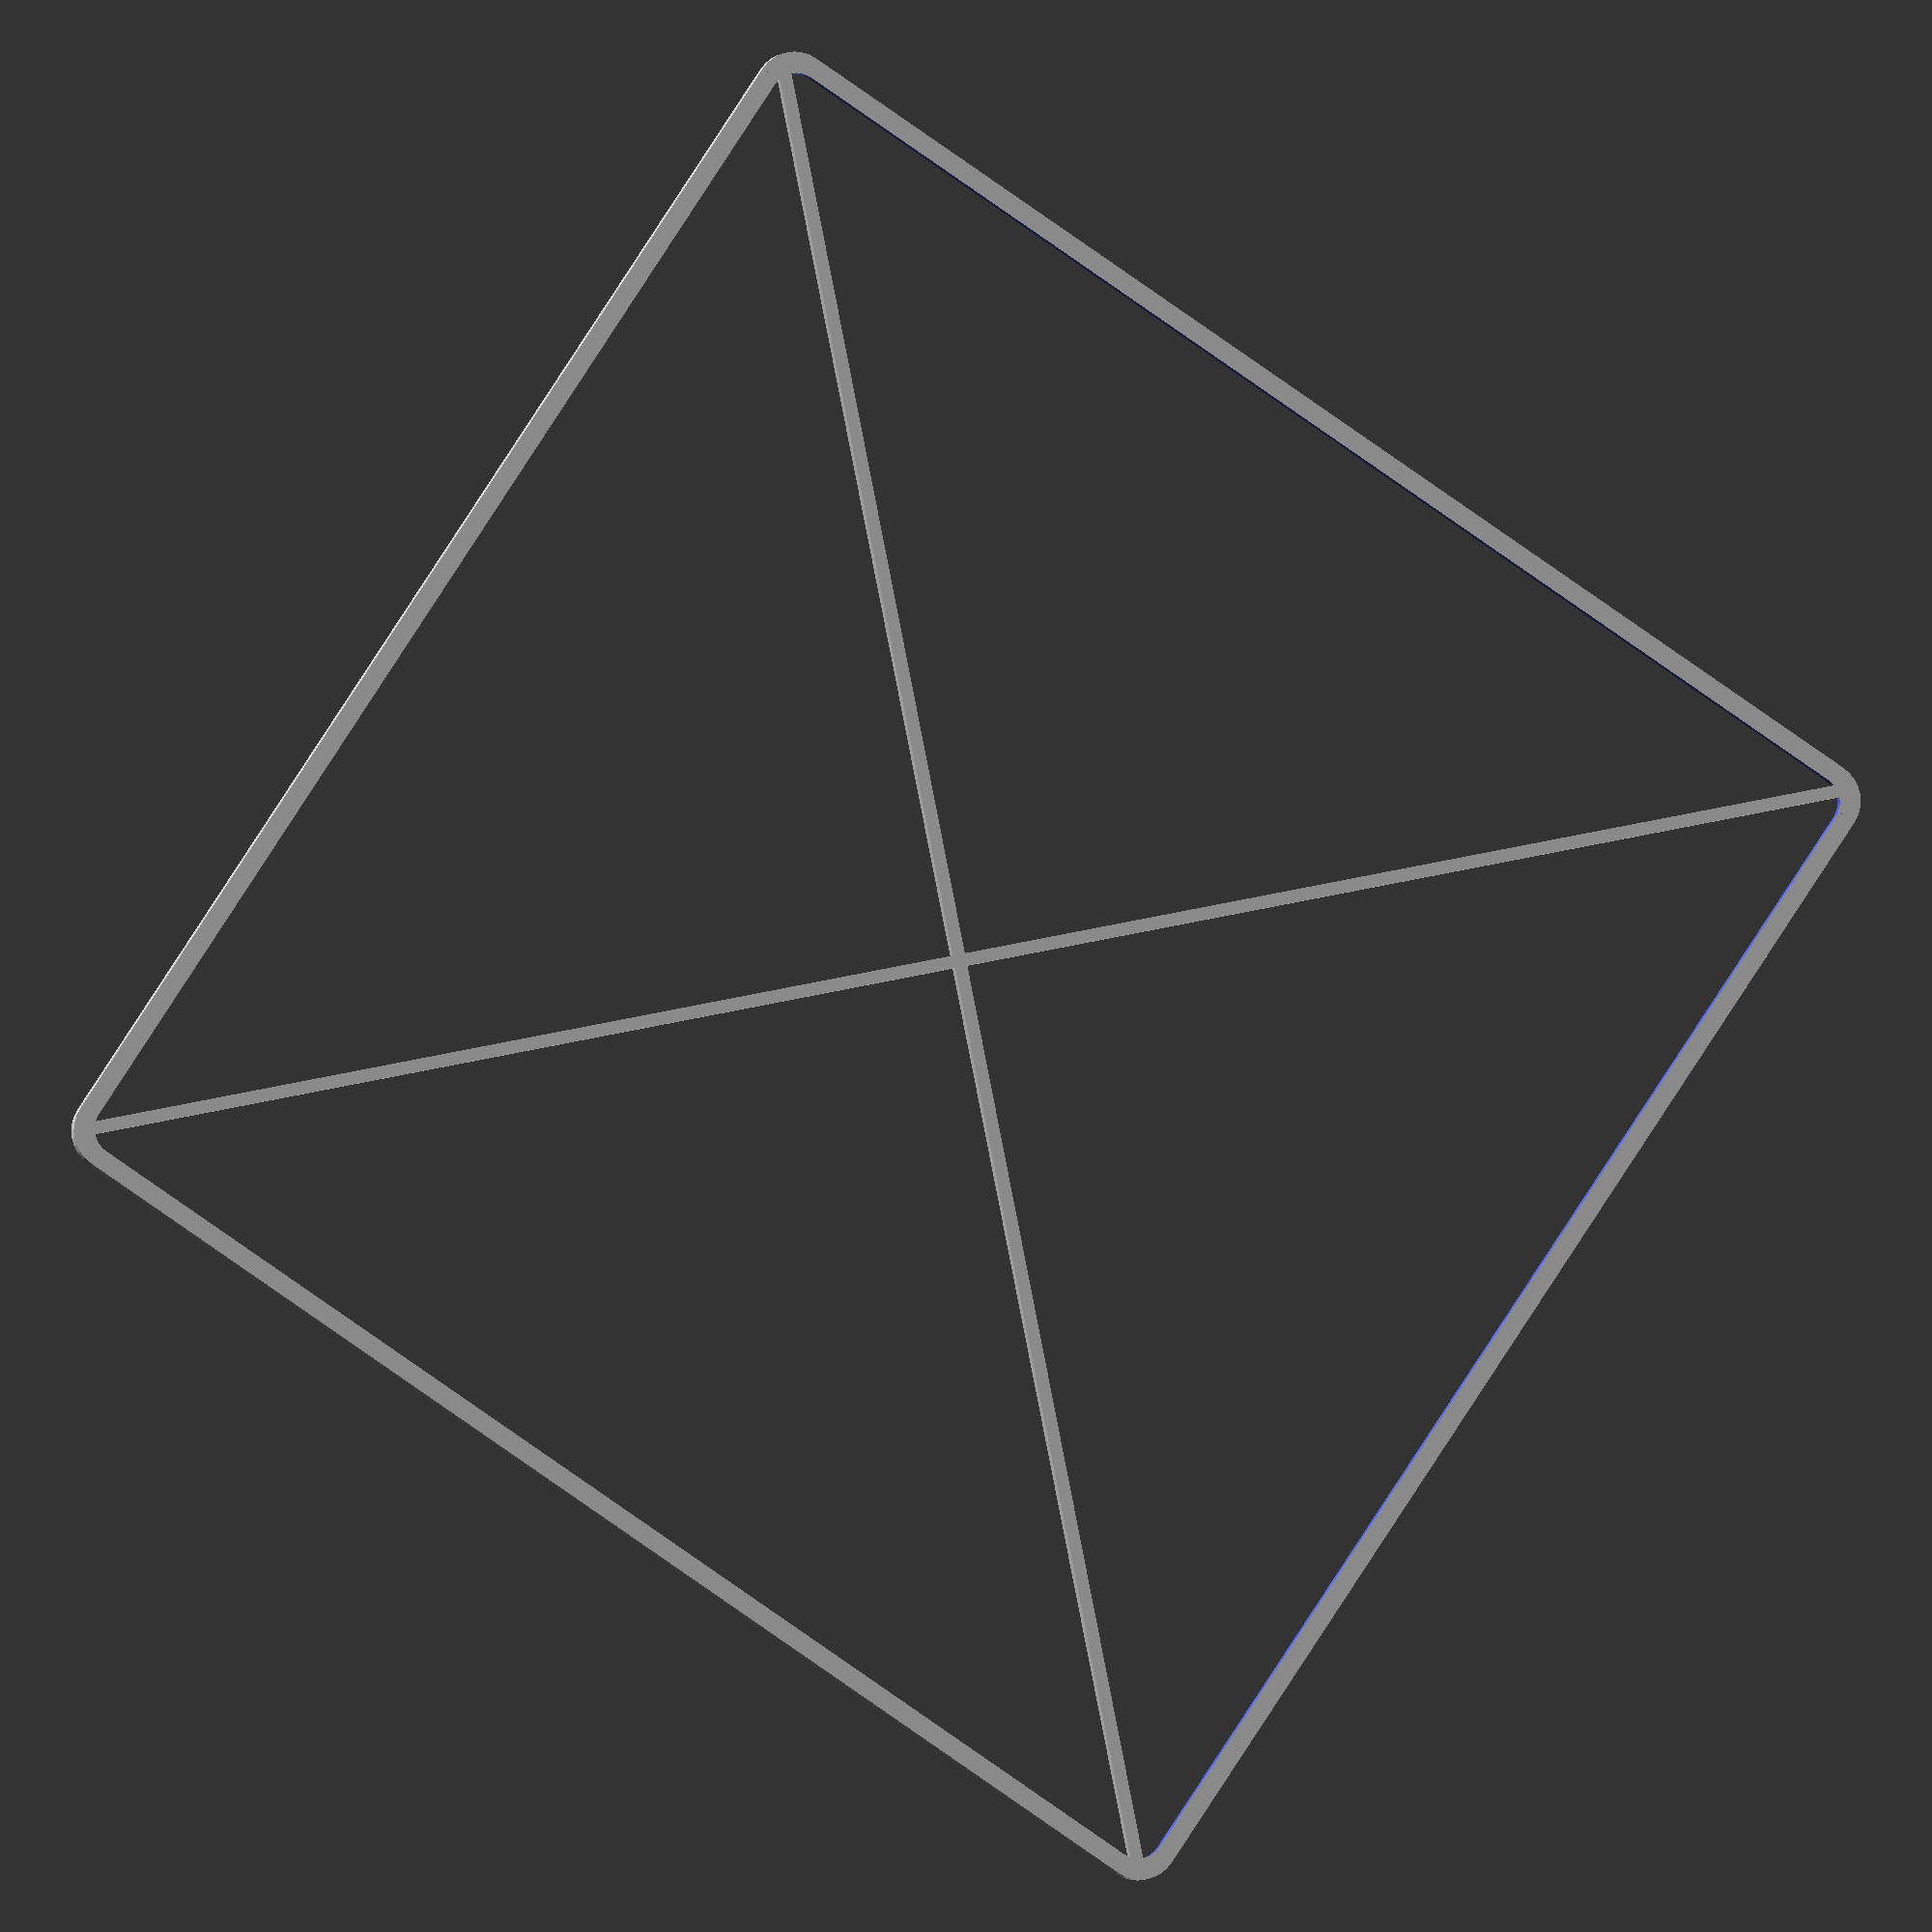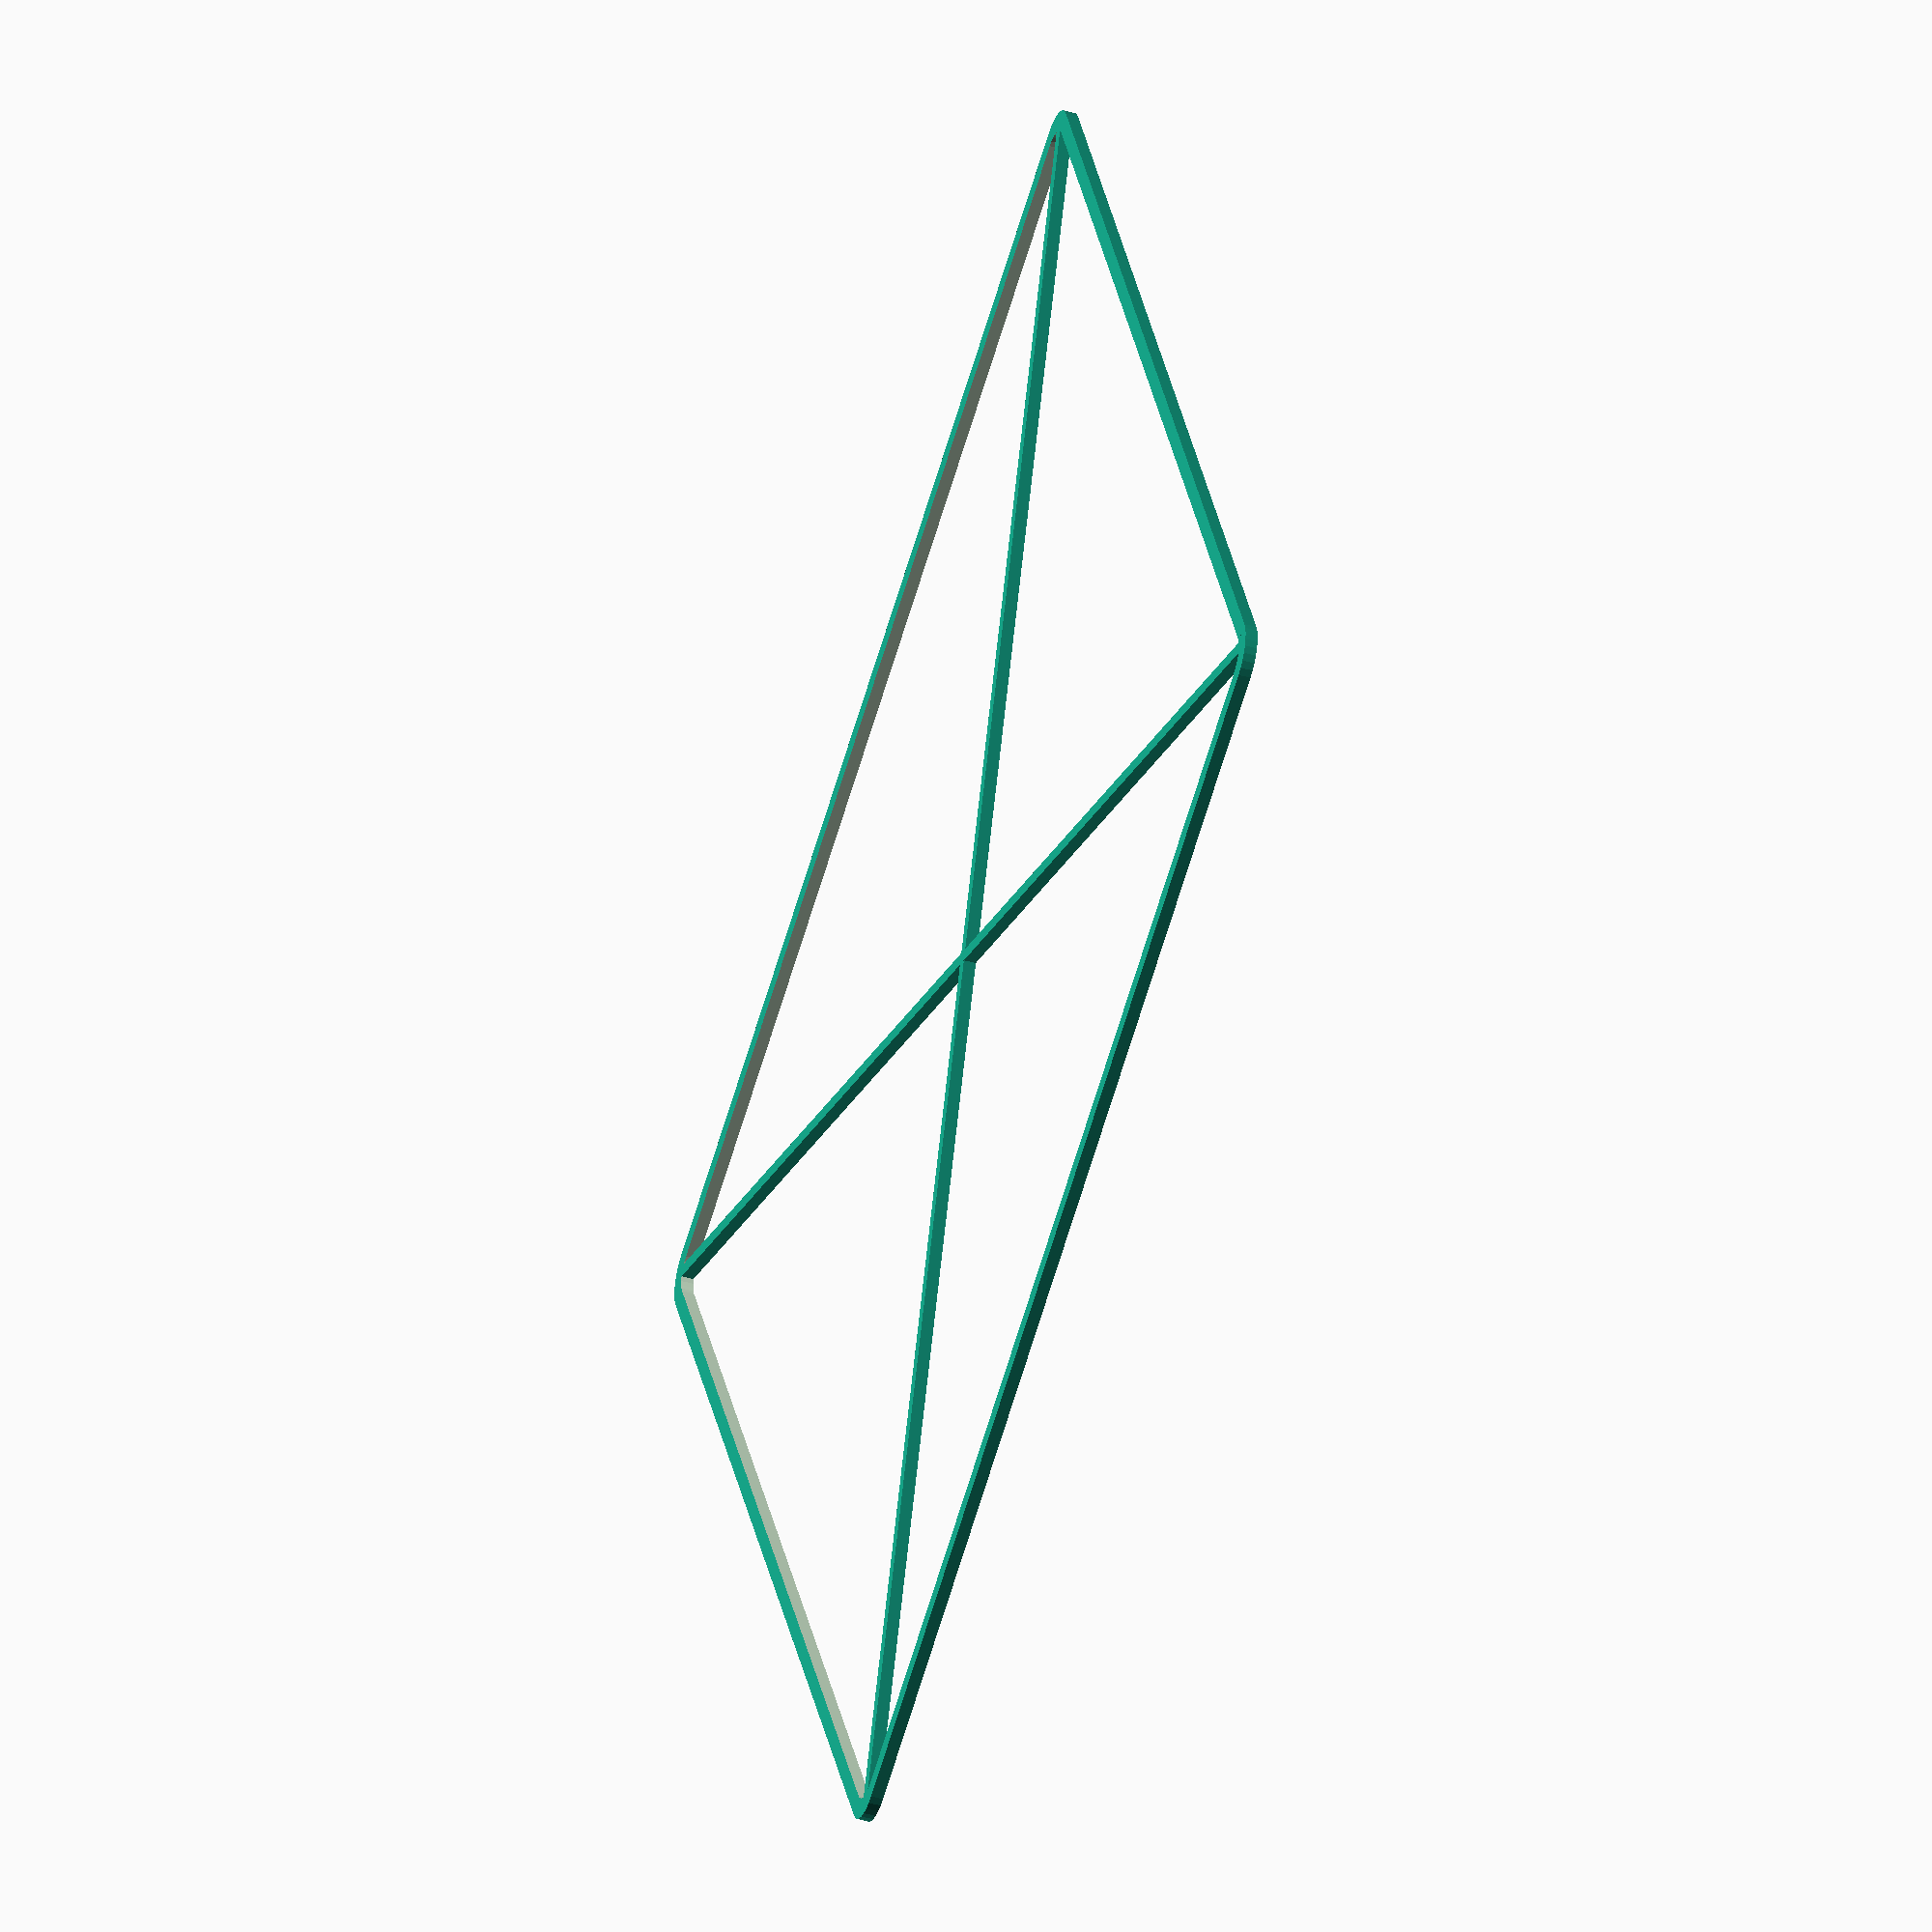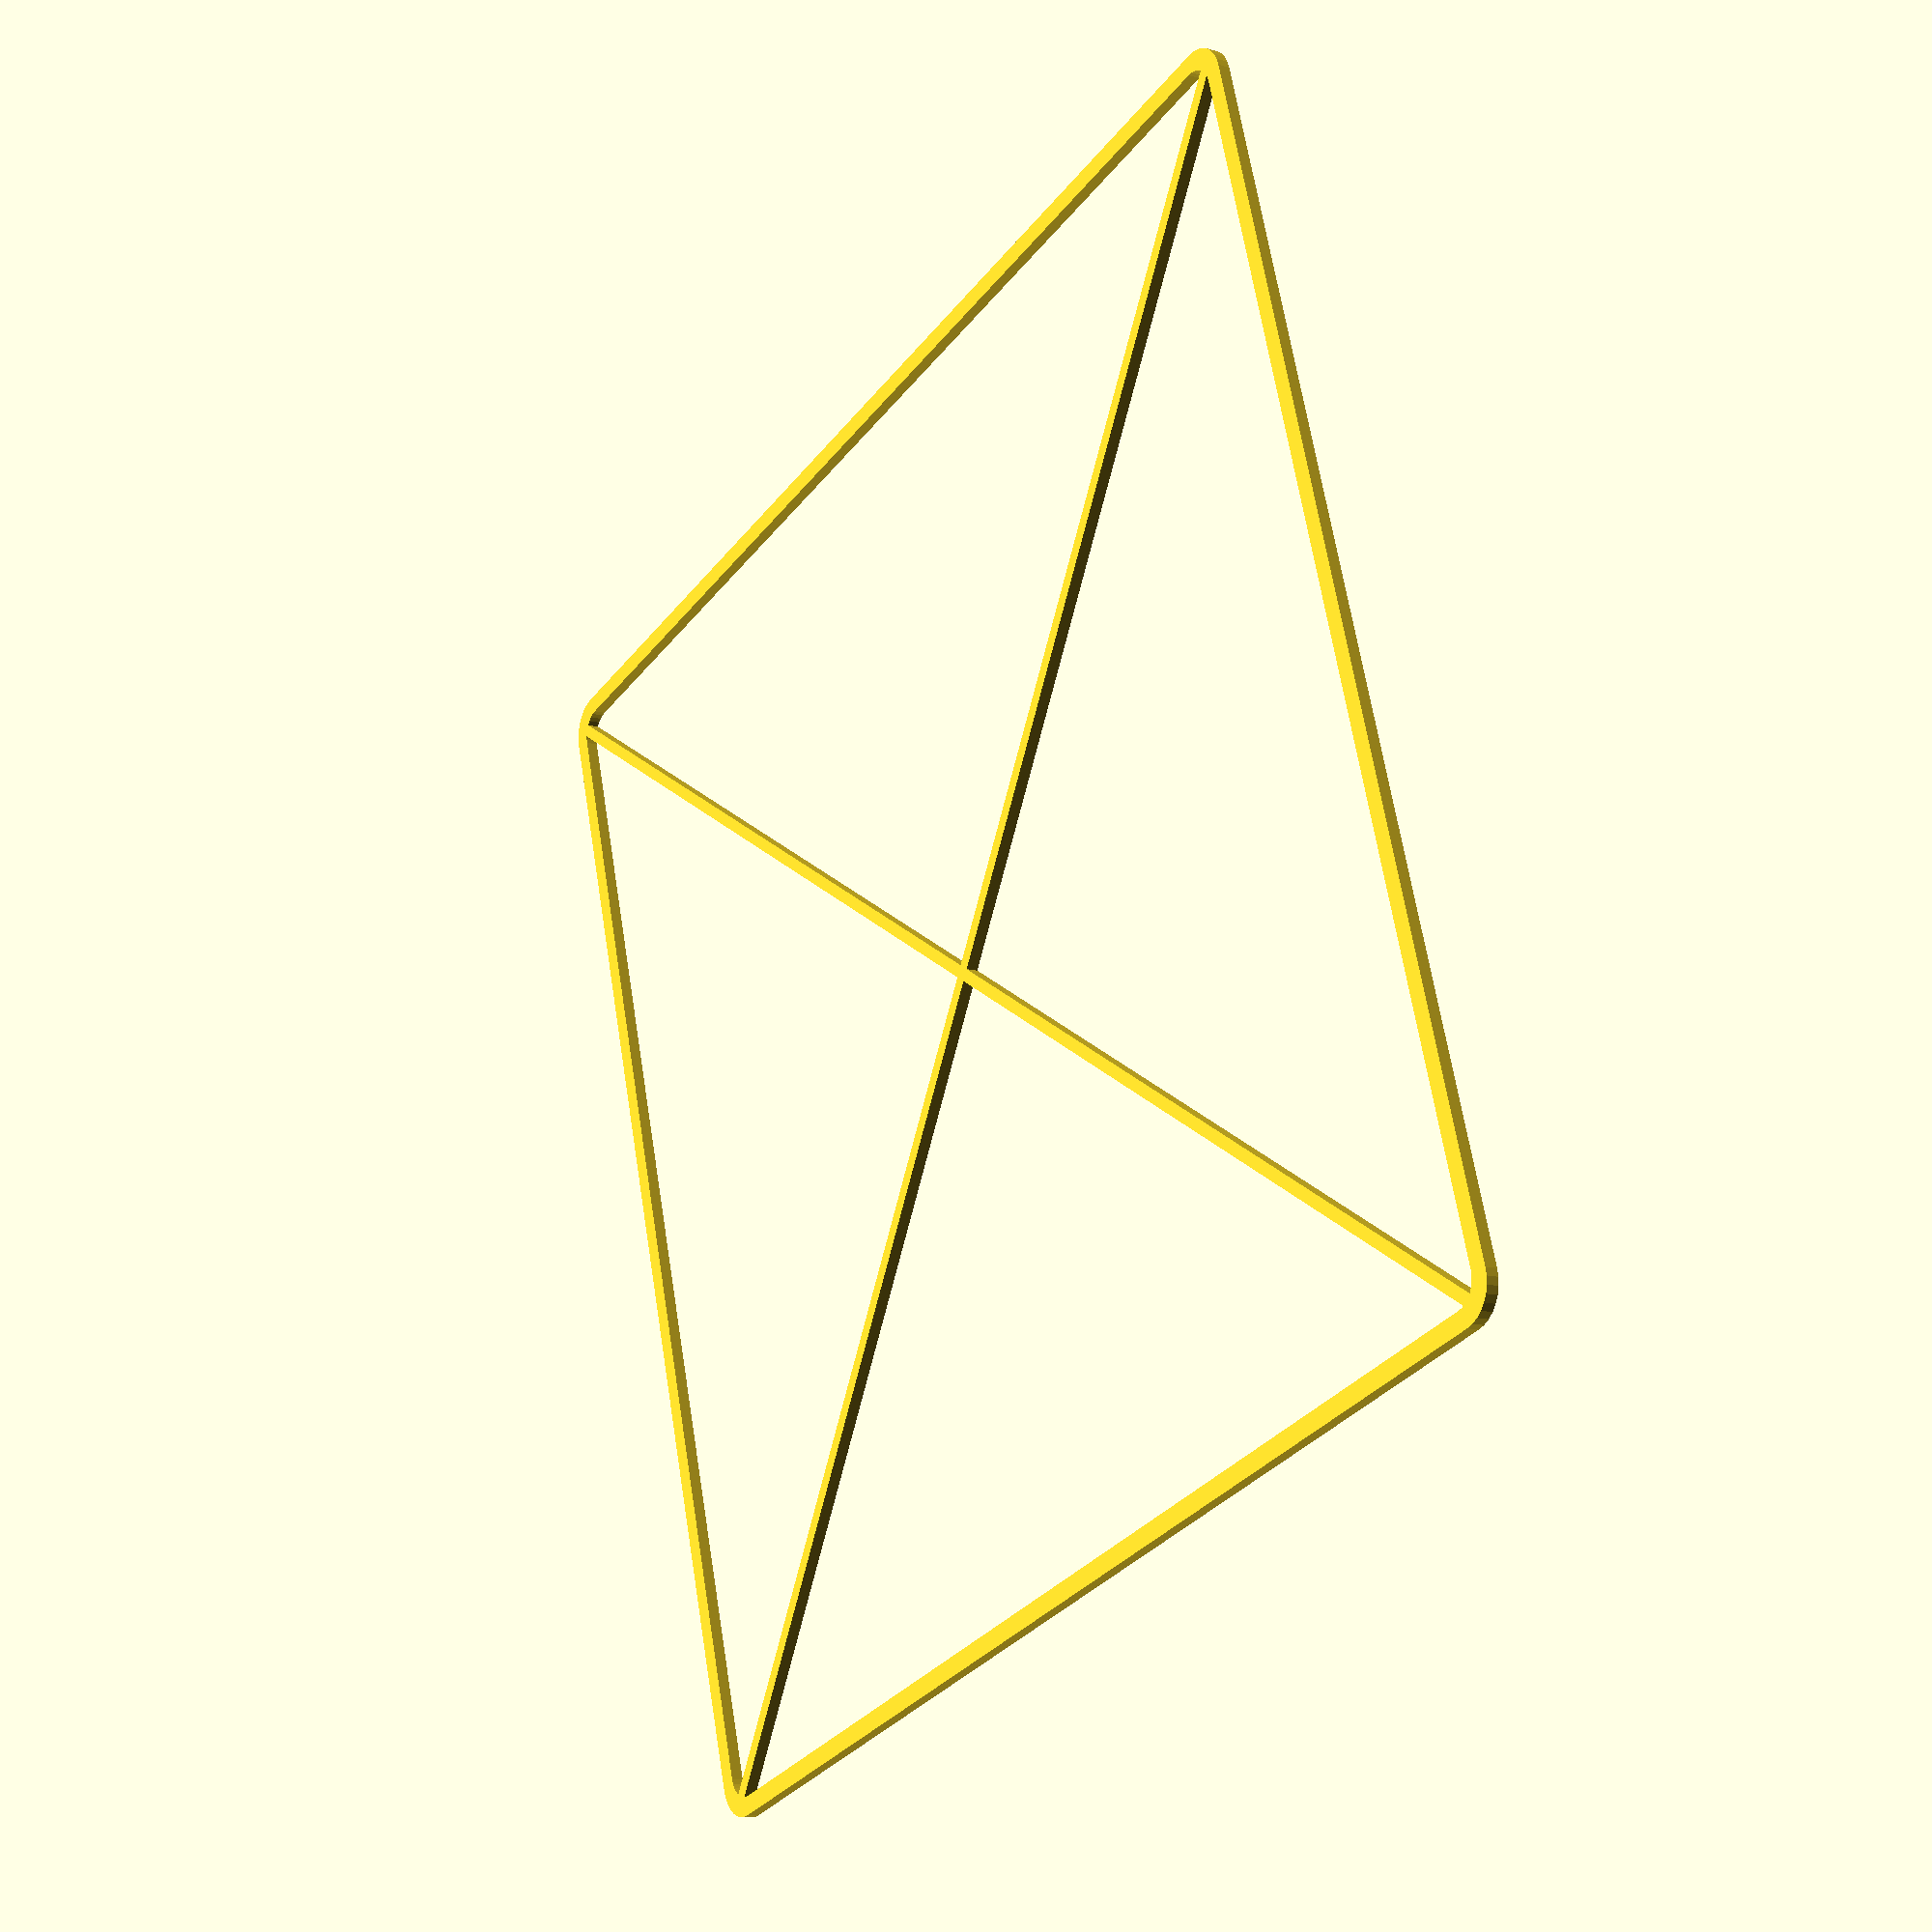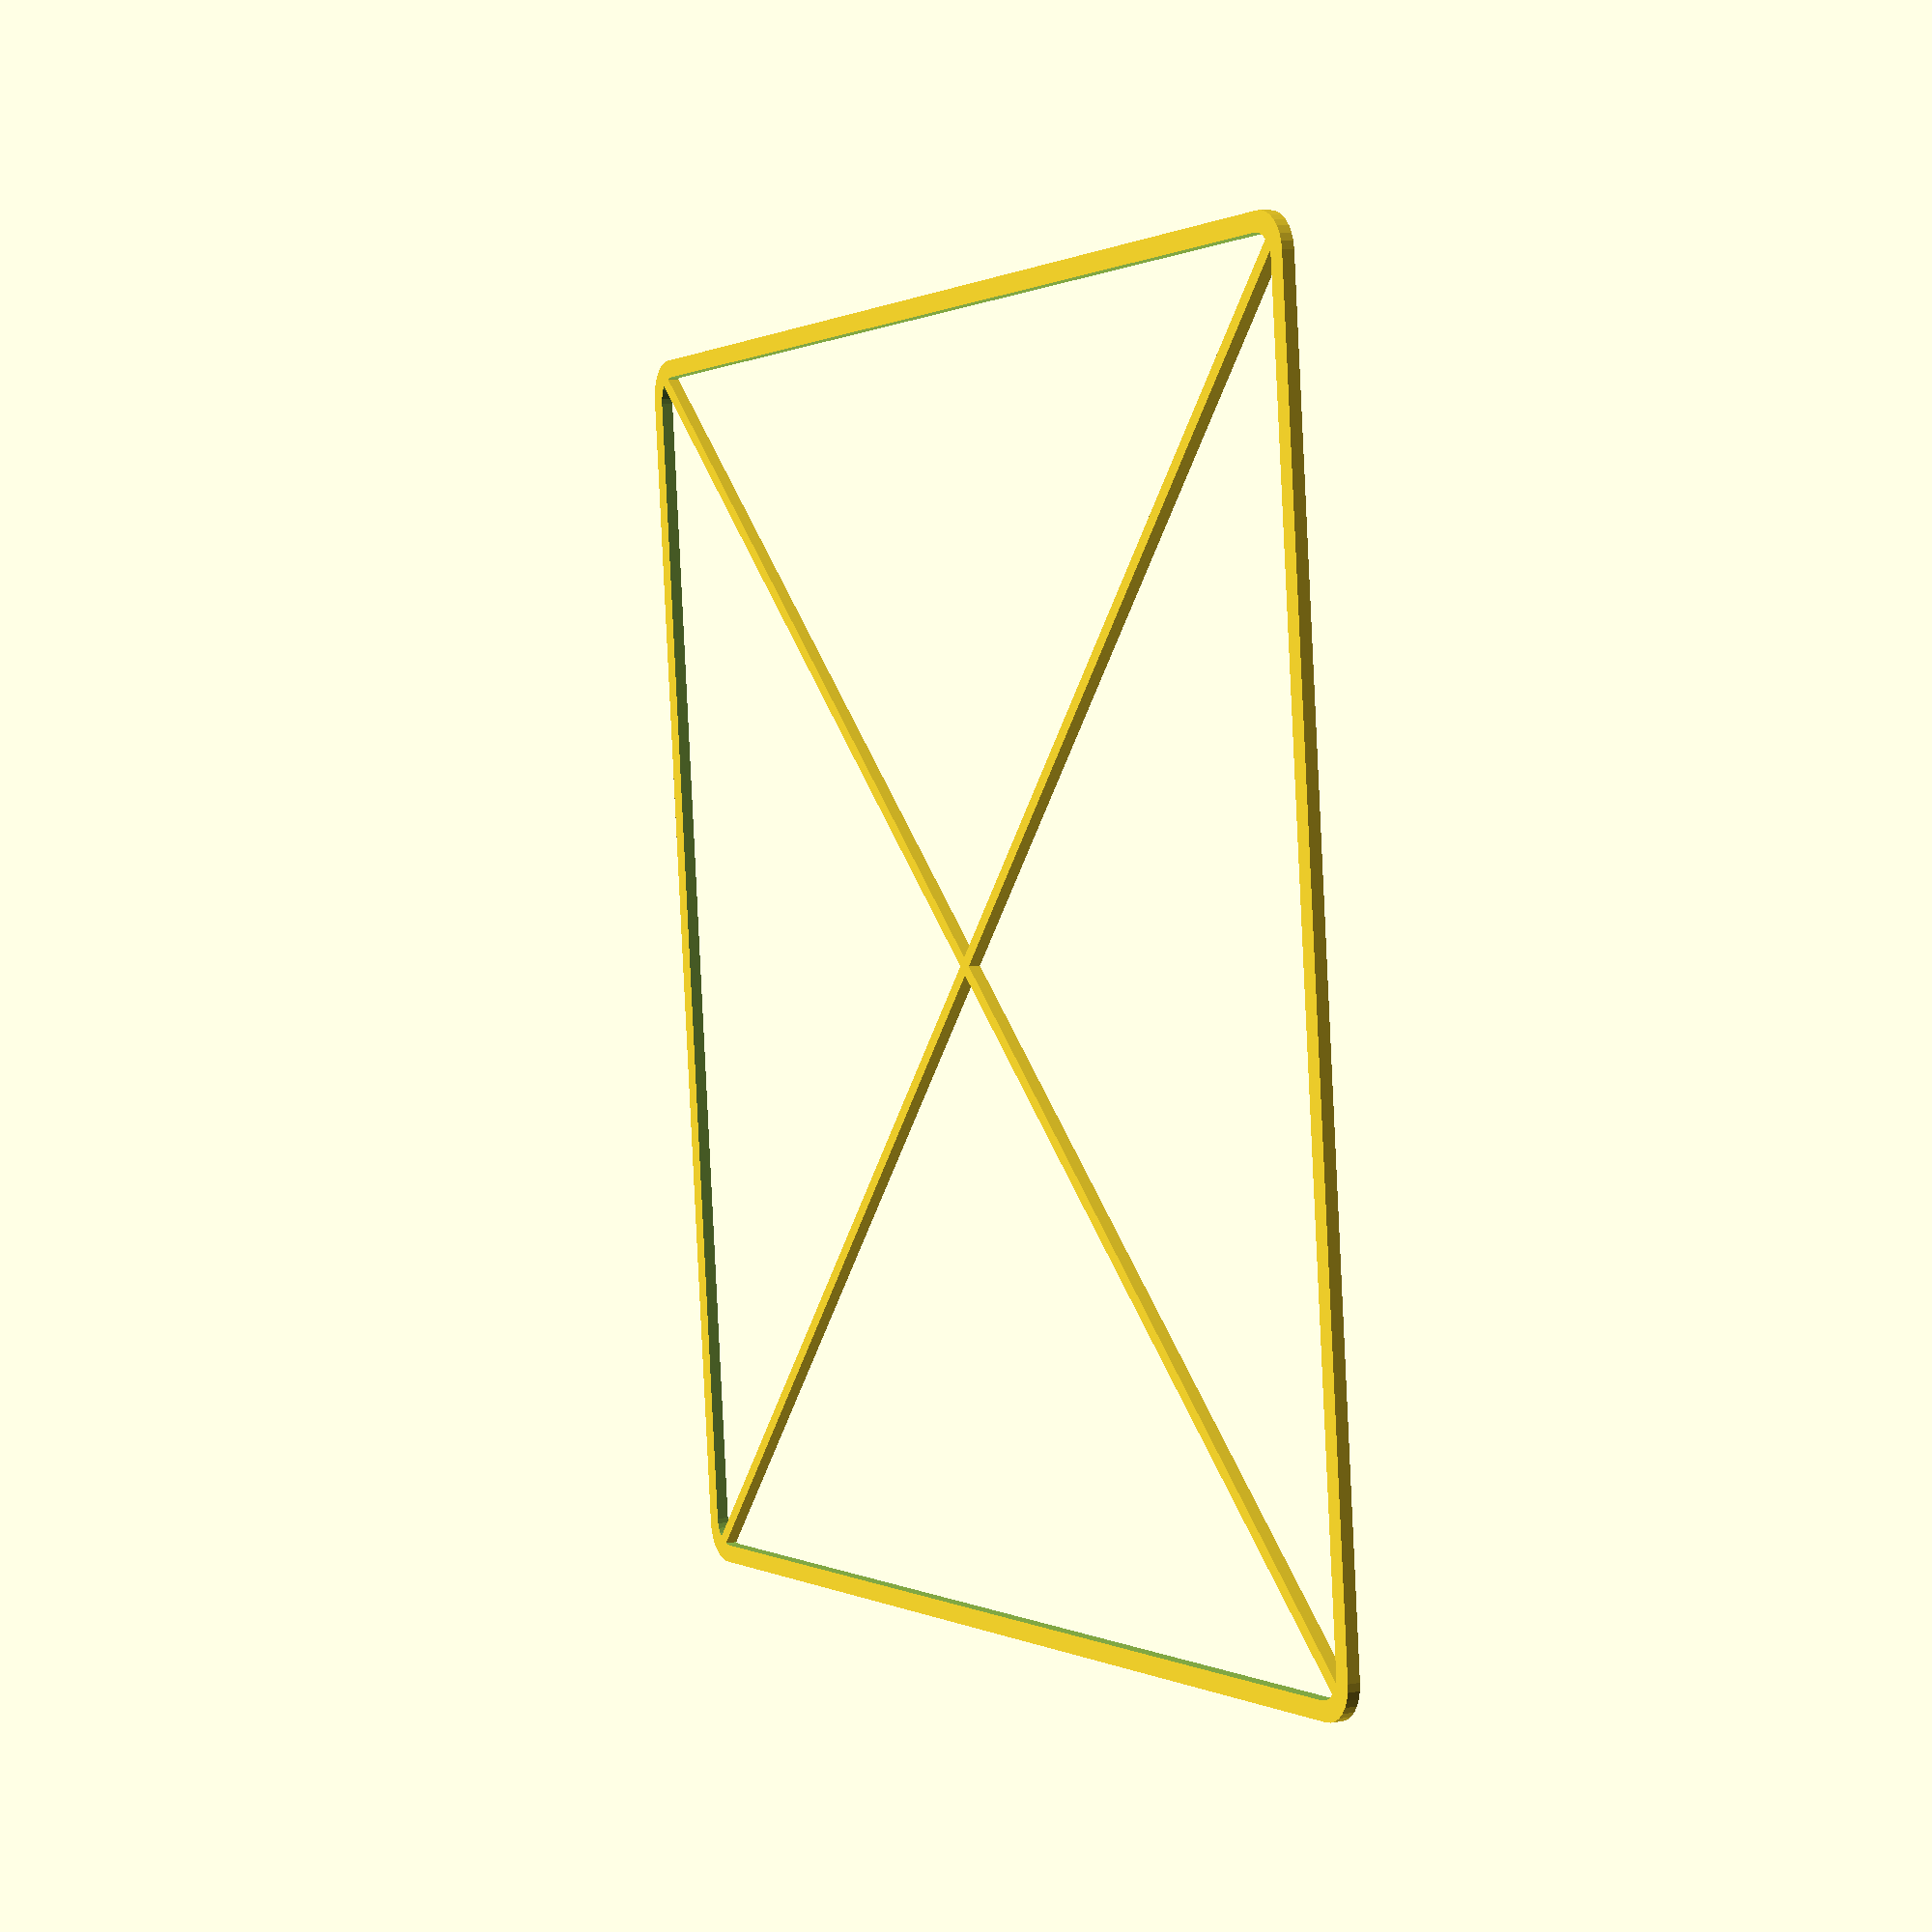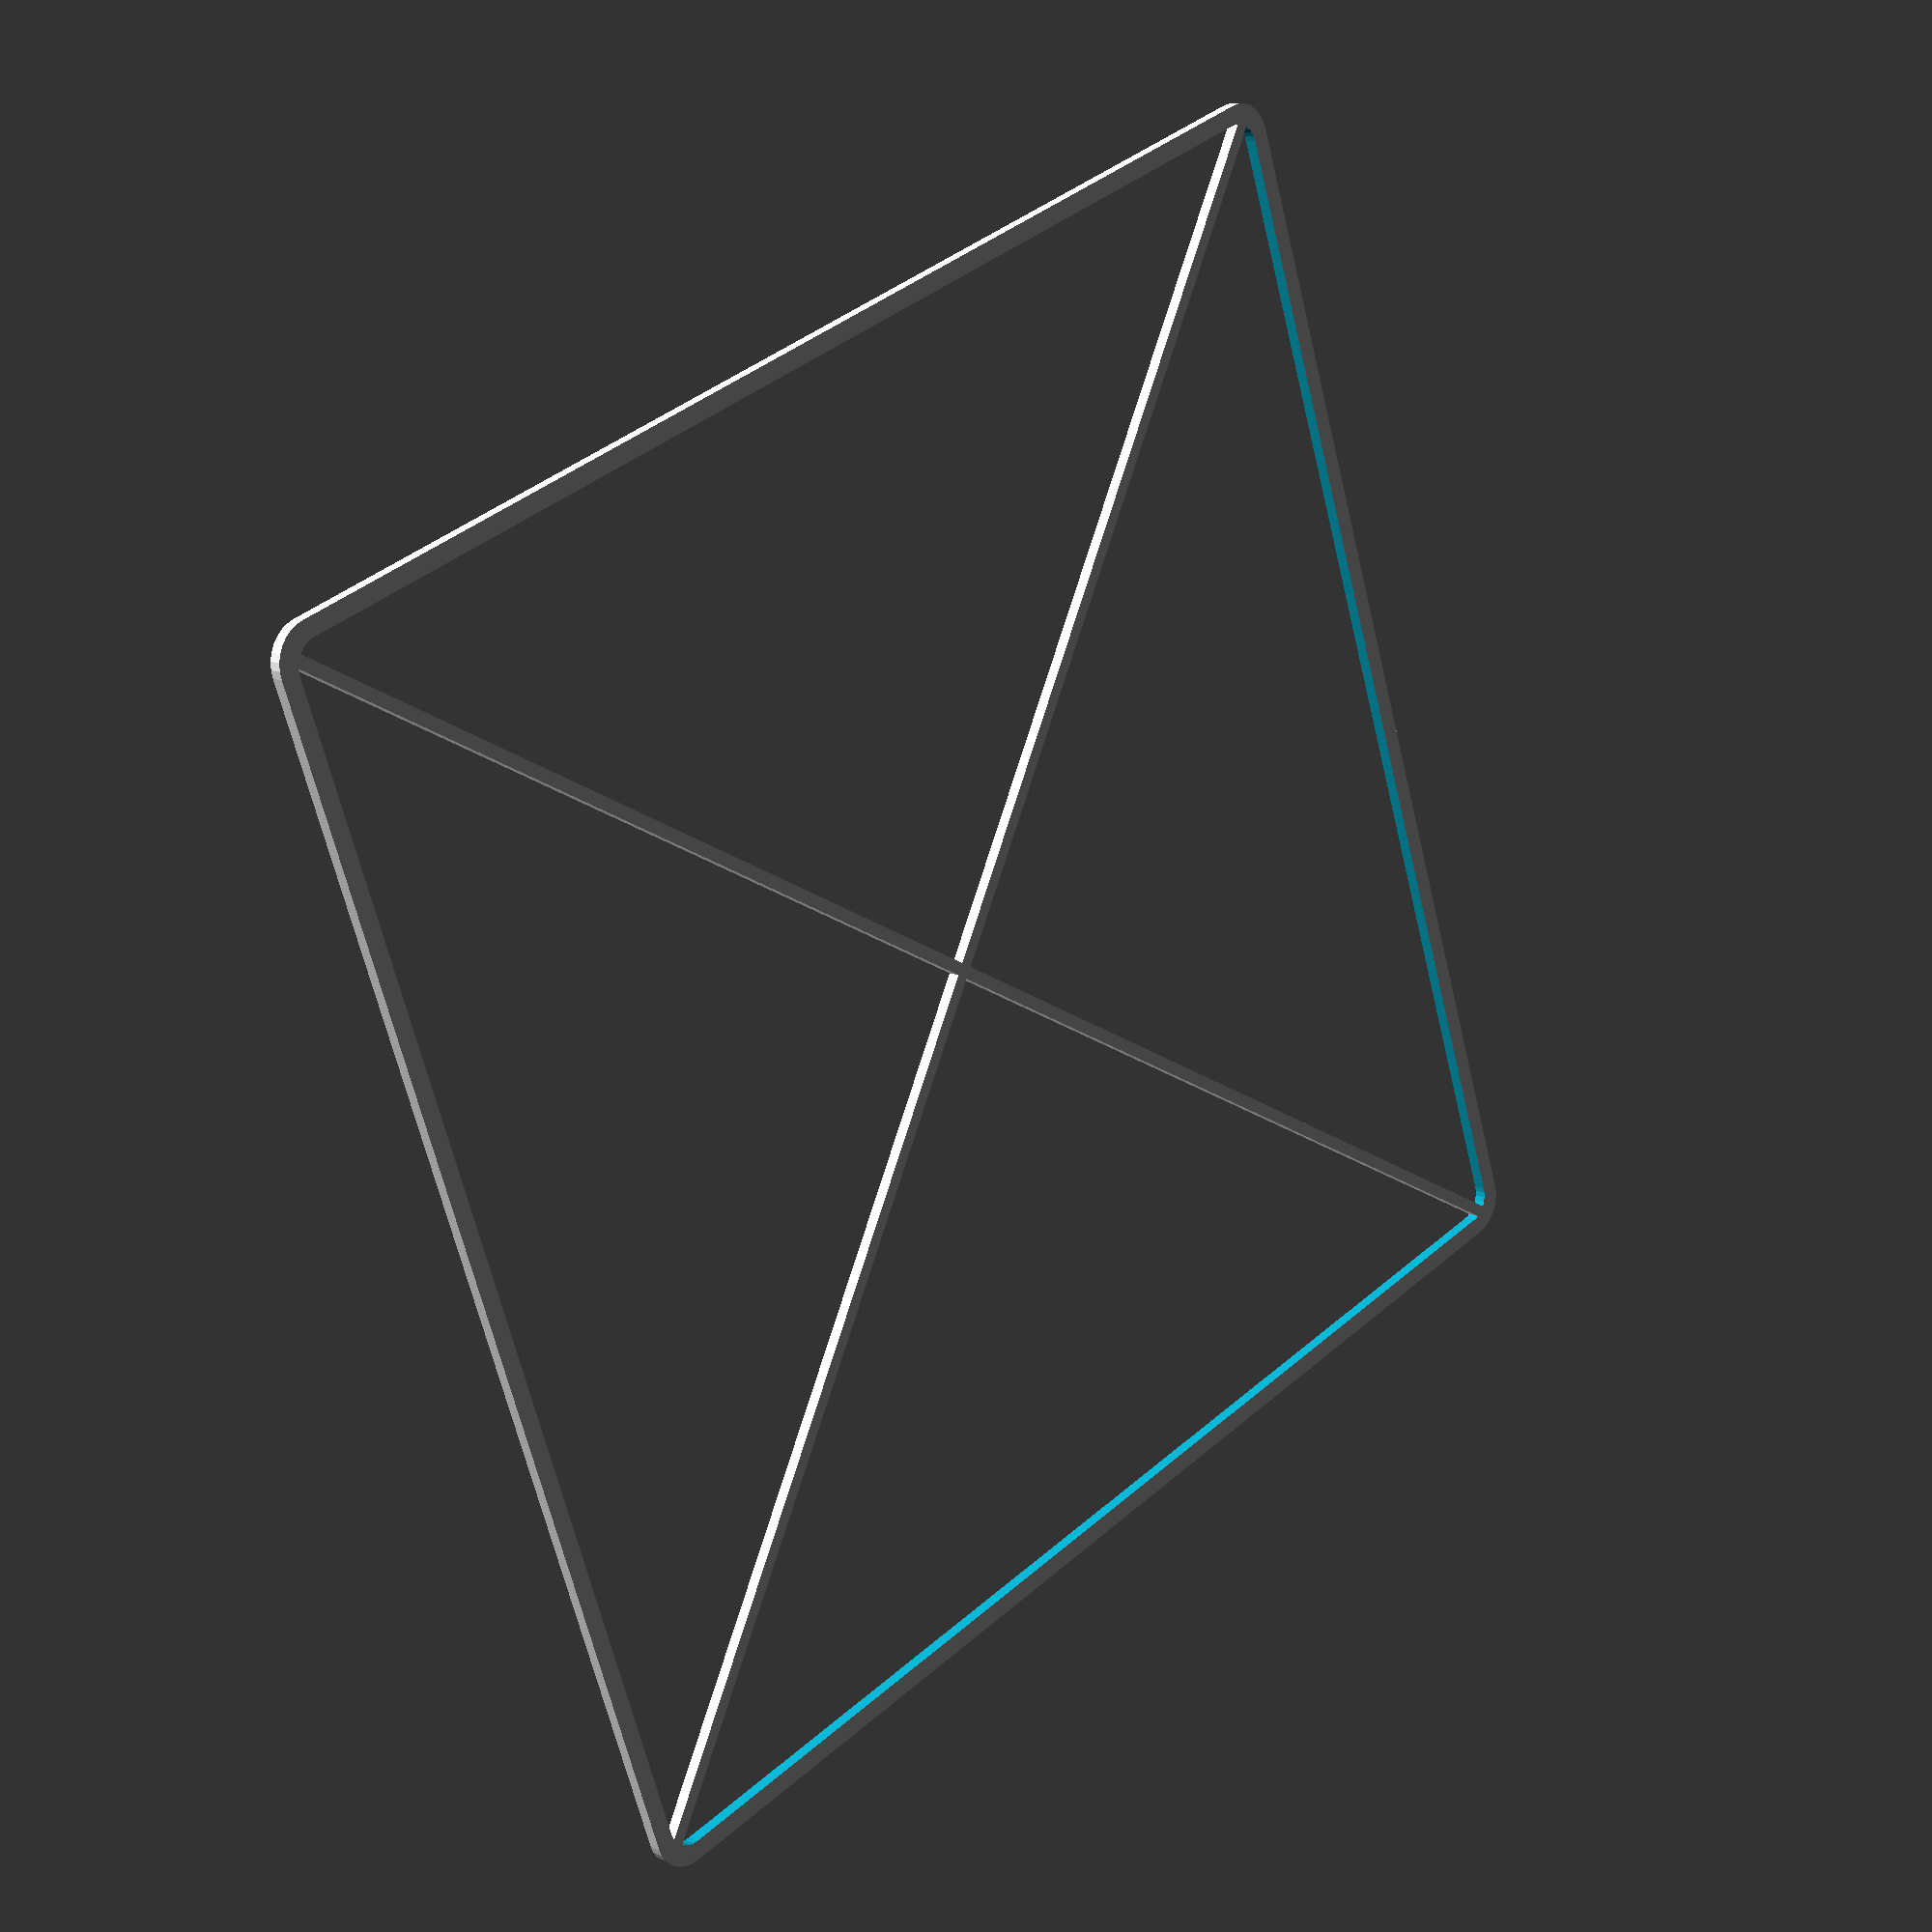
<openscad>
//
// test print for 3D printer diagnosis

width = 160;
height = 160;

thick = 1.6;
radius = 5;

e = 0.1;


$fn=32;

module disc( r, t) {
     cylinder( h=t, r=r);
}


module plate( w, h, r, t) {
     disc( r, t);
     translate( [w, 0, 0])  disc( r, t);
     translate( [w, h, 0]) disc( r, t);
     translate( [0, h, 0]) disc( r, t) ;
     translate( [-r, 0, 0])
	  cube( [w+2*r, h, t]);
     translate( [0, -r, 0])
	  cube( [w, h+2*r, t]);
}

module plate_hole() {
     difference() {
	  plate( width, height, radius, thick);
	  translate( [thick/2, thick/2, -e])
	       plate( width-thick, width-thick, radius-thick, thick+2*e);
     }
}


plate_hole();
translate( [-radius/2, -radius/2, 0]) rotate( [0, 0, 45]) cube( [width*1.414+1.5*radius, thick, thick]);
translate( [-radius/2, height+radius/2, 0]) rotate( [0, 0, -45]) cube( [width*1.414+1.5*radius, thick, thick]);



</openscad>
<views>
elev=3.4 azim=303.6 roll=348.0 proj=o view=wireframe
elev=221.2 azim=115.9 roll=288.9 proj=o view=solid
elev=12.2 azim=196.8 roll=237.5 proj=p view=wireframe
elev=353.0 azim=84.1 roll=62.1 proj=p view=solid
elev=168.2 azim=70.9 roll=224.8 proj=p view=solid
</views>
